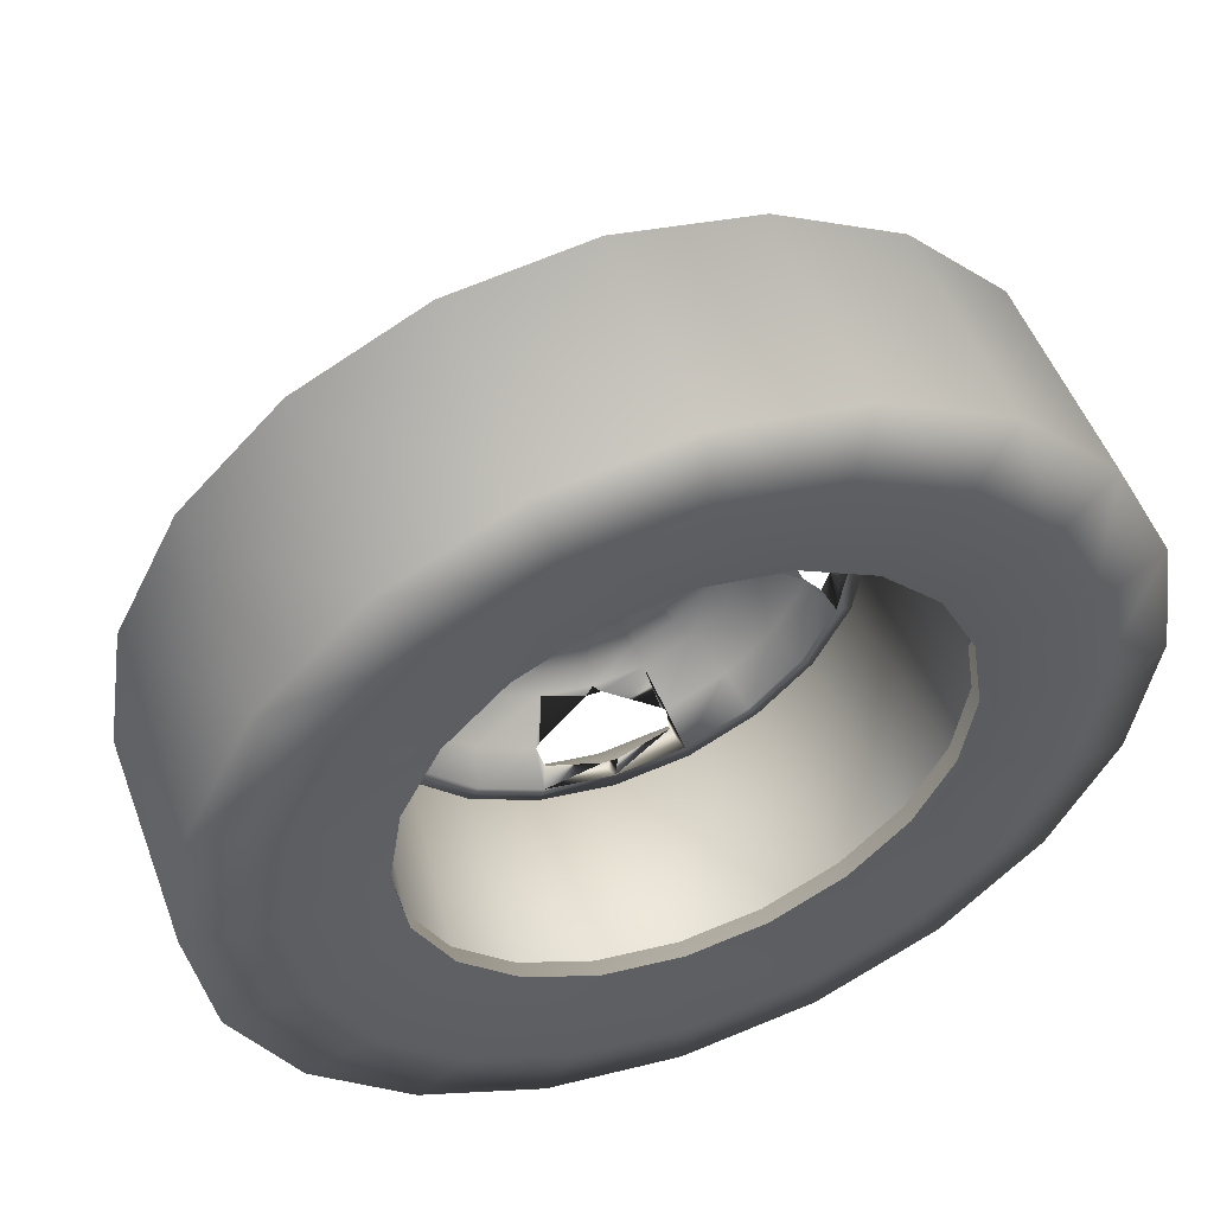
<metadata>
{"format":"obj","ext":"obj","renderer":"f3d","projection":"perspective","resolution":1024,"background":"white","views":[{"elev":51.1,"azim":-20.1,"up":"+Y"}]}
</metadata>
<code>
v -0.1177 0.08877 -0.3014
v -0.09797 0.1178 -0.3014
v -0.06895 0.09807 -0.3014
v -0.08868 0.06905 -0.3014
v -0.1177 0.08877 -0.3365
v -0.09797 0.1178 -0.3365
v -0.06895 0.09807 -0.3365
v -0.08868 0.06905 -0.3365
v -0.02215 0.1437 -0.3014
v 0.01144 0.1538 -0.3014
v 0.02158 0.1202 -0.3014
v -0.01201 0.1101 -0.3014
v -0.02215 0.1437 -0.3365
v 0.01144 0.1538 -0.3365
v 0.02158 0.1202 -0.3365
v -0.01201 0.1101 -0.3365
v 0.09301 0.1182 -0.3014
v 0.1176 0.09316 -0.3014
v 0.09249 0.06861 -0.3014
v 0.06794 0.09368 -0.3014
v 0.09301 0.1182 -0.3365
v 0.1176 0.09316 -0.3365
v 0.09249 0.06861 -0.3365
v 0.06794 0.09368 -0.3365
v 0.143 0.02225 -0.3014
v 0.1532 -0.01134 -0.3014
v 0.1196 -0.02148 -0.3014
v 0.1094 0.0121 -0.3014
v 0.143 0.02225 -0.3365
v 0.1532 -0.01134 -0.3365
v 0.1196 -0.02148 -0.3365
v 0.1094 0.0121 -0.3365
v 0.1045 -0.1145 -0.3014
v 0.07089 -0.1044 -0.3014
v 0.08103 -0.07079 -0.3014
v 0.1146 -0.08093 -0.3014
v 0.1045 -0.1145 -0.3365
v 0.07089 -0.1044 -0.3365
v 0.08103 -0.07079 -0.3365
v 0.1146 -0.08093 -0.3365
v 0.0208 -0.1443 -0.3014
v -0.01336 -0.1523 -0.3014
v -0.02137 -0.1181 -0.3014
v 0.01279 -0.1101 -0.3014
v 0.0208 -0.1443 -0.3365
v -0.01336 -0.1523 -0.3365
v -0.02137 -0.1181 -0.3365
v 0.01279 -0.1101 -0.3365
v -0.0864 -0.1165 -0.3014
v -0.1172 -0.09958 -0.3014
v -0.1002 -0.06883 -0.3014
v -0.0695 -0.08574 -0.3014
v -0.0864 -0.1165 -0.3365
v -0.1172 -0.09958 -0.3365
v -0.1002 -0.06883 -0.3365
v -0.0695 -0.08574 -0.3365
v -0.1543 0.01094 -0.3014
v -0.1213 0.02283 -0.3014
v -0.1094 -0.01018 -0.3014
v -0.1424 -0.02207 -0.3014
v -0.1543 0.01094 -0.3365
v -0.1213 0.02283 -0.3365
v -0.1094 -0.01018 -0.3365
v -0.1424 -0.02207 -0.3365
v 0.2983 -9.48e-06 -0.09308
v 0.5 -9.48e-06 -0.09308
v 0.4123 -9.48e-06 -0.1106
v 0.5 -9.48e-06 0.1481
v 0.4123 -9.48e-06 0.1657
v 0.2983 -9.48e-06 0.1481
v 0.2837 -0.09217 -0.09308
v 0.4755 -0.1545 -0.09308
v 0.3921 -0.1274 -0.1106
v 0.4755 -0.1545 0.1481
v 0.3921 -0.1274 0.1657
v 0.2837 -0.09217 0.1481
v 0.2413 -0.1753 -0.09308
v 0.4045 -0.2939 -0.09308
v 0.3335 -0.2423 -0.1106
v 0.4045 -0.2939 0.1481
v 0.3335 -0.2423 0.1657
v 0.2413 -0.1753 0.1481
v 0.1753 -0.2413 -0.09308
v 0.2939 -0.4045 -0.09308
v 0.2423 -0.3336 -0.1106
v 0.2939 -0.4045 0.1481
v 0.2423 -0.3336 0.1657
v 0.1753 -0.2413 0.1481
v 0.09217 -0.2837 -0.09308
v 0.1545 -0.4755 -0.09308
v 0.1274 -0.3921 -0.1106
v 0.1545 -0.4755 0.1481
v 0.1274 -0.3921 0.1657
v 0.09217 -0.2837 0.1481
v 6.35e-06 -0.2983 -0.09308
v 6.35e-06 -0.5 -0.09308
v 6.35e-06 -0.4123 -0.1106
v 6.35e-06 -0.5 0.1481
v 6.35e-06 -0.4123 0.1657
v 6.35e-06 -0.2983 0.1481
v -0.09216 -0.2837 -0.09308
v -0.1545 -0.4755 -0.09308
v -0.1274 -0.3921 -0.1106
v -0.1545 -0.4755 0.1481
v -0.1274 -0.3921 0.1657
v -0.09216 -0.2837 0.1481
v -0.1753 -0.2413 -0.09308
v -0.2939 -0.4045 -0.09308
v -0.2423 -0.3336 -0.1106
v -0.2939 -0.4045 0.1481
v -0.2423 -0.3336 0.1657
v -0.1753 -0.2413 0.1481
v -0.2413 -0.1753 -0.09308
v -0.4045 -0.2939 -0.09308
v -0.3335 -0.2423 -0.1106
v -0.4045 -0.2939 0.1481
v -0.3335 -0.2423 0.1657
v -0.2413 -0.1753 0.1481
v -0.2836 -0.09217 -0.09308
v -0.4755 -0.1545 -0.09308
v -0.3921 -0.1274 -0.1106
v -0.4755 -0.1545 0.1481
v -0.3921 -0.1274 0.1657
v -0.2836 -0.09217 0.1481
v -0.2982 -9.48e-06 -0.09308
v -0.5 -9.48e-06 -0.09308
v -0.4123 -9.48e-06 -0.1106
v -0.5 -9.48e-06 0.1481
v -0.4123 -9.48e-06 0.1657
v -0.2982 -9.48e-06 0.1481
v -0.2836 0.09215 -0.09308
v -0.4755 0.1545 -0.09308
v -0.3921 0.1274 -0.1106
v -0.4755 0.1545 0.1481
v -0.3921 0.1274 0.1657
v -0.2836 0.09215 0.1481
v -0.2413 0.1753 -0.09308
v -0.4045 0.2939 -0.09308
v -0.3335 0.2423 -0.1106
v -0.4045 0.2939 0.1481
v -0.3335 0.2423 0.1657
v -0.2413 0.1753 0.1481
v -0.1753 0.2413 -0.09308
v -0.2939 0.4045 -0.09308
v -0.2423 0.3335 -0.1106
v -0.2939 0.4045 0.1481
v -0.2423 0.3335 0.1657
v -0.1753 0.2413 0.1481
v -0.09216 0.2836 -0.09308
v -0.1545 0.4755 -0.09308
v -0.1274 0.3921 -0.1106
v -0.1545 0.4755 0.1481
v -0.1274 0.3921 0.1657
v -0.09216 0.2836 0.1481
v 6.35e-06 0.2982 -0.09308
v 6.35e-06 0.5 -0.09308
v 6.35e-06 0.4123 -0.1106
v 6.35e-06 0.5 0.1481
v 6.35e-06 0.4123 0.1657
v 6.35e-06 0.2982 0.1481
v 0.09217 0.2836 -0.09308
v 0.1545 0.4755 -0.09308
v 0.1274 0.3921 -0.1106
v 0.1545 0.4755 0.1481
v 0.1274 0.3921 0.1657
v 0.09217 0.2836 0.1481
v 0.1753 0.2413 -0.09308
v 0.2939 0.4045 -0.09308
v 0.2423 0.3335 -0.1106
v 0.2939 0.4045 0.1481
v 0.2423 0.3335 0.1657
v 0.1753 0.2413 0.1481
v 0.2413 0.1753 -0.09308
v 0.4045 0.2939 -0.09308
v 0.3335 0.2423 -0.1106
v 0.4045 0.2939 0.1481
v 0.3335 0.2423 0.1657
v 0.2413 0.1753 0.1481
v 0.2837 0.09215 -0.09308
v 0.4755 0.1545 -0.09308
v 0.3921 0.1274 -0.1106
v 0.4755 0.1545 0.1481
v 0.3921 0.1274 0.1657
v 0.2837 0.09215 0.1481
v 6.35e-06 -9.48e-06 -0.1213
v 0.07188 -0.02336 -0.1213
v 0.07557 -9.48e-06 -0.1213
v 0.06114 -0.04443 -0.1213
v 0.07188 -0.02336 -0.1482
v 0.07188 0.02334 -0.1213
v 0.04442 -0.06114 -0.1213
v 0.06114 -0.04443 -0.1482
v 0.07557 -9.48e-06 -0.1482
v 0.06114 0.04441 -0.1213
v 0.02336 -0.07188 -0.1213
v 0.04442 -0.06114 -0.1482
v 0.07188 0.02334 -0.1482
v 0.04442 0.06113 -0.1213
v 6.35e-06 -0.07558 -0.1213
v 0.02336 -0.07188 -0.1482
v 0.06114 0.04441 -0.1482
v 0.02336 0.07186 -0.1213
v -0.02334 -0.07188 -0.1213
v 6.35e-06 -0.07558 -0.1482
v 0.04442 0.06113 -0.1482
v 6.35e-06 0.07556 -0.1213
v -0.04441 -0.06114 -0.1213
v -0.02334 -0.07188 -0.1482
v 0.02336 0.07186 -0.1482
v -0.02334 0.07186 -0.1213
v -0.06113 -0.04443 -0.1213
v -0.04441 -0.06114 -0.1482
v 6.35e-06 0.07556 -0.1482
v -0.04441 0.06113 -0.1213
v -0.07186 -0.02336 -0.1213
v -0.06113 -0.04443 -0.1482
v -0.02334 0.07186 -0.1482
v -0.06113 0.04441 -0.1213
v -0.07556 -9.48e-06 -0.1213
v -0.07186 -0.02336 -0.1482
v -0.04441 0.06113 -0.1482
v -0.07186 0.02334 -0.1213
v -0.07556 -9.48e-06 -0.1482
v -0.06113 0.04441 -0.1482
v -0.07186 0.02334 -0.1482
v 0.1359 -0.09871 -0.1476
v 0.1597 -0.0519 -0.1476
v 0.09871 -0.1359 -0.1476
v 0.1679 -9.48e-06 -0.1476
v 0.0519 -0.1597 -0.1476
v 0.1086 -0.1495 -0.1301
v 0.1494 -0.1086 -0.1301
v 0.1757 -0.05709 -0.1301
v 0.1597 0.05188 -0.1476
v 6.35e-06 -0.1679 -0.1476
v 0.05709 -0.1757 -0.1301
v 0.1847 -9.48e-06 -0.1301
v 0.1359 0.0987 -0.1476
v -0.05189 -0.1597 -0.1476
v 6.35e-06 -0.1847 -0.1301
v 0.07319 -0.2253 -0.1027
v 0.1392 -0.1916 -0.1027
v 0.1916 -0.1392 -0.1027
v 0.2217 -0.06854 -0.105
v 0.1757 0.05707 -0.1301
v 0.09871 0.1358 -0.1476
v -0.0987 -0.1359 -0.1476
v -0.05707 -0.1757 -0.1301
v 0.008722 -0.1918 -0.1256
v 0.06799 -0.2217 -0.105
v 0.2253 -0.0732 -0.1027
v 0.1918 0.008707 -0.1256
v 0.1494 0.1086 -0.1301
v 0.0519 0.1597 -0.1476
v -0.1358 -0.09871 -0.1476
v -0.1086 -0.1495 -0.1301
v -0.06852 -0.2217 -0.105
v 0.07862 -0.2419 -0.06101
v 0.1495 -0.2058 -0.06101
v 0.2058 -0.1495 -0.06101
v 0.1918 -0.008725 -0.1256
v 0.2253 0.07318 -0.1027
v 0.1086 0.1494 -0.1301
v 6.35e-06 0.1679 -0.1476
v -0.1597 -0.0519 -0.1476
v -0.1494 -0.1086 -0.1301
v -0.1392 -0.1916 -0.1027
v -0.07318 -0.2253 -0.1027
v 0.06974 -0.2337 -0.08383
v 0.2419 -0.07862 -0.06101
v 0.2217 0.06797 -0.105
v 0.1916 0.1392 -0.1027
v 0.05709 0.1757 -0.1301
v -0.05189 0.1597 -0.1476
v -0.1679 -9.48e-06 -0.1476
v -0.1757 -0.05709 -0.1301
v -0.1916 -0.1392 -0.1027
v -0.008709 -0.1918 -0.1256
v 6.35e-06 -0.2544 -0.06101
v 0.08404 -0.2586 -0.06101
v 0.1598 -0.22 -0.06101
v 0.22 -0.1598 -0.06101
v 0.2337 -0.06975 -0.08383
v 0.2419 0.0786 -0.06101
v 0.1392 0.1916 -0.1027
v 6.35e-06 0.1847 -0.1301
v -0.0987 0.1358 -0.1476
v -0.1597 0.05188 -0.1476
v -0.1847 -9.48e-06 -0.1301
v -0.2252 -0.0732 -0.1027
v -0.2058 -0.1495 -0.06101
v -0.1495 -0.2058 -0.06101
v 6.35e-06 -0.2719 -0.06101
v 0.2586 -0.08404 -0.06101
v 0.2337 0.06973 -0.08383
v 0.2058 0.1495 -0.06101
v 0.07319 0.2252 -0.1027
v 0.06853 0.2216 -0.105
v -0.05707 0.1757 -0.1301
v -0.1358 0.0987 -0.1476
v -0.1757 0.05707 -0.1301
v -0.1918 -0.008725 -0.1256
v -0.2216 -0.06799 -0.105
v -0.2419 -0.07862 -0.06101
v -0.0786 -0.2419 -0.06101
v -0.08402 -0.2586 -0.06101
v 6.35e-06 -0.2807 -0.1114
v 0.09217 -0.2837 0.1298
v 0.08675 -0.267 -0.1114
v 0.1753 -0.2413 0.1298
v 0.165 -0.2271 -0.1114
v 0.2413 -0.1753 0.1298
v 0.2271 -0.165 -0.1114
v 0.2837 -0.09217 0.1298
v 0.2544 -9.48e-06 -0.06101
v 0.2469 -0.008725 -0.07551
v 0.2586 0.08402 -0.06101
v 0.1495 0.2058 -0.06101
v -0.008709 0.1918 -0.1256
v -0.1086 0.1494 -0.1301
v -0.1494 0.1086 -0.1301
v -0.2216 0.06852 -0.105
v -0.2337 -0.06975 -0.08383
v -0.2586 -0.08404 -0.06101
v -0.22 -0.1598 -0.06101
v -0.1598 -0.22 -0.06101
v -0.06973 -0.2337 -0.08383
v -0.08673 -0.267 -0.1114
v 6.35e-06 -0.2983 0.1298
v 0.008722 -0.2469 -0.07551
v 0.267 -0.08675 -0.1114
v 0.2983 -9.48e-06 0.1298
v 0.2719 -9.48e-06 -0.06101
v 0.22 0.1598 -0.06101
v 0.07862 0.2419 -0.06101
v -0.07318 0.2252 -0.1027
v -0.1916 0.1392 -0.1027
v -0.2252 0.07318 -0.1027
v -0.2544 -9.48e-06 -0.06101
v -0.2719 -9.48e-06 -0.06101
v -0.008709 -0.2469 -0.07551
v -0.165 -0.2271 -0.1114
v -0.09216 -0.2837 0.1298
v -0.09216 -0.2837 -0.1114
v 6.35e-06 -0.2983 -0.1114
v 0.09217 -0.2837 -0.1114
v 0.1753 -0.2413 -0.1114
v 0.2413 -0.1753 -0.1114
v 0.2807 -9.48e-06 -0.1114
v 0.2837 0.09215 0.1298
v 0.267 0.08673 -0.1114
v 0.2413 0.1753 0.1298
v 0.1598 0.22 -0.06101
v 0.06974 0.2337 -0.08383
v 0.008722 0.1918 -0.1256
v -0.06798 0.2216 -0.105
v -0.1392 0.1916 -0.1027
v -0.1918 0.008707 -0.1256
v -0.2807 -9.48e-06 -0.1114
v -0.2836 -0.09217 0.1298
v -0.267 -0.08675 -0.1114
v -0.2413 -0.1753 0.1298
v -0.2271 -0.165 -0.1114
v -0.1753 -0.2413 0.1298
v -0.1753 -0.2413 -0.1114
v 0.2837 -0.09217 -0.1114
v 0.2469 0.008707 -0.07551
v 0.2271 0.165 -0.1114
v 0.1753 0.2413 0.1298
v 0.08404 0.2586 -0.06101
v -0.0786 0.2419 -0.06101
v -0.1495 0.2058 -0.06101
v -0.2058 0.1495 -0.06101
v -0.2586 0.08402 -0.06101
v -0.267 0.08673 -0.1114
v -0.2982 -9.48e-06 0.1298
v -0.2413 -0.1753 -0.1114
v 0.2983 -9.48e-06 -0.1114
v 0.2837 0.09215 -0.1114
v 0.165 0.2271 -0.1114
v 0.09217 0.2836 0.1298
v 6.35e-06 0.2544 -0.06101
v -0.06973 0.2337 -0.08383
v -0.2419 0.0786 -0.06101
v -0.2469 -0.008725 -0.07551
v -0.2836 0.09215 -0.1114
v -0.2982 -9.48e-06 -0.1114
v -0.2836 -0.09217 -0.1114
v 0.2413 0.1753 -0.1114
v 0.08675 0.267 -0.1114
v 6.35e-06 0.2982 0.1298
v 0.008723 0.2469 -0.07551
v 6.35e-06 0.2719 -0.06101
v -0.08402 0.2586 -0.06101
v -0.1598 0.22 -0.06101
v -0.22 0.1598 -0.06101
v -0.2337 0.06973 -0.08383
v -0.2469 0.008706 -0.07551
v -0.2271 0.165 -0.1114
v -0.2836 0.09215 0.1298
v -0.2413 0.1753 -0.1114
v 0.1753 0.2413 -0.1114
v 0.09217 0.2836 -0.1114
v 6.35e-06 0.2807 -0.1114
v -0.09216 0.2836 0.1298
v -0.08673 0.267 -0.1114
v -0.1753 0.2413 0.1298
v -0.165 0.2271 -0.1114
v -0.2413 0.1753 0.1298
v -0.1753 0.2413 -0.1114
v -0.008709 0.2469 -0.07551
v 6.35e-06 0.2982 -0.1114
v -0.09216 0.2836 -0.1114
f 1 2 3
f 3 1 4
f 1 5 6
f 1 6 2
f 2 6 7
f 2 7 3
f 3 7 8
f 3 8 4
f 4 8 5
f 4 5 1
f 5 6 7
f 7 5 8
f 9 10 11
f 11 9 12
f 9 13 14
f 9 14 10
f 10 14 15
f 10 15 11
f 11 15 16
f 11 16 12
f 12 16 13
f 12 13 9
f 13 14 15
f 15 13 16
f 17 18 19
f 19 17 20
f 17 21 22
f 17 22 18
f 18 22 23
f 18 23 19
f 19 23 24
f 19 24 20
f 20 24 21
f 20 21 17
f 21 22 23
f 23 21 24
f 25 26 27
f 27 25 28
f 25 29 30
f 25 30 26
f 26 30 31
f 26 31 27
f 27 31 32
f 27 32 28
f 28 32 29
f 28 29 25
f 29 30 31
f 31 29 32
f 33 34 35
f 35 33 36
f 33 37 38
f 33 38 34
f 34 38 39
f 34 39 35
f 35 39 40
f 35 40 36
f 36 40 37
f 36 37 33
f 37 38 39
f 39 37 40
f 41 42 43
f 43 41 44
f 41 45 46
f 41 46 42
f 42 46 47
f 42 47 43
f 43 47 48
f 43 48 44
f 44 48 45
f 44 45 41
f 45 46 47
f 47 45 48
f 49 50 51
f 51 49 52
f 49 53 54
f 49 54 50
f 50 54 55
f 50 55 51
f 51 55 56
f 51 56 52
f 52 56 53
f 52 53 49
f 53 54 55
f 55 53 56
f 57 58 59
f 59 57 60
f 57 61 62
f 57 62 58
f 58 62 63
f 58 63 59
f 59 63 64
f 59 64 60
f 60 64 61
f 60 61 57
f 61 62 63
f 63 61 64
f 66 72 73
f 66 73 67
f 67 73 71
f 67 71 65
f 66 72 74
f 66 74 68
f 68 74 75
f 68 75 69
f 69 75 76
f 69 76 70
f 72 78 79
f 72 79 73
f 73 79 77
f 73 77 71
f 72 78 80
f 72 80 74
f 74 80 81
f 74 81 75
f 75 81 82
f 75 82 76
f 78 84 85
f 78 85 79
f 79 85 83
f 79 83 77
f 78 84 86
f 78 86 80
f 80 86 87
f 80 87 81
f 81 87 88
f 81 88 82
f 84 90 91
f 84 91 85
f 85 91 89
f 85 89 83
f 84 90 92
f 84 92 86
f 86 92 93
f 86 93 87
f 87 93 94
f 87 94 88
f 90 96 97
f 90 97 91
f 91 97 95
f 91 95 89
f 90 96 98
f 90 98 92
f 92 98 99
f 92 99 93
f 93 99 100
f 93 100 94
f 96 102 103
f 96 103 97
f 97 103 101
f 97 101 95
f 96 102 104
f 96 104 98
f 98 104 105
f 98 105 99
f 99 105 106
f 99 106 100
f 102 108 109
f 102 109 103
f 103 109 107
f 103 107 101
f 102 108 110
f 102 110 104
f 104 110 111
f 104 111 105
f 105 111 112
f 105 112 106
f 108 114 115
f 108 115 109
f 109 115 113
f 109 113 107
f 108 114 116
f 108 116 110
f 110 116 117
f 110 117 111
f 111 117 118
f 111 118 112
f 114 120 121
f 114 121 115
f 115 121 119
f 115 119 113
f 114 120 122
f 114 122 116
f 116 122 123
f 116 123 117
f 117 123 124
f 117 124 118
f 120 126 127
f 120 127 121
f 121 127 125
f 121 125 119
f 120 126 128
f 120 128 122
f 122 128 129
f 122 129 123
f 123 129 130
f 123 130 124
f 126 132 133
f 126 133 127
f 127 133 131
f 127 131 125
f 126 132 134
f 126 134 128
f 128 134 135
f 128 135 129
f 129 135 136
f 129 136 130
f 132 138 139
f 132 139 133
f 133 139 137
f 133 137 131
f 132 138 140
f 132 140 134
f 134 140 141
f 134 141 135
f 135 141 142
f 135 142 136
f 138 144 145
f 138 145 139
f 139 145 143
f 139 143 137
f 138 144 146
f 138 146 140
f 140 146 147
f 140 147 141
f 141 147 148
f 141 148 142
f 144 150 151
f 144 151 145
f 145 151 149
f 145 149 143
f 144 150 152
f 144 152 146
f 146 152 153
f 146 153 147
f 147 153 154
f 147 154 148
f 150 156 157
f 150 157 151
f 151 157 155
f 151 155 149
f 150 156 158
f 150 158 152
f 152 158 159
f 152 159 153
f 153 159 160
f 153 160 154
f 156 162 163
f 156 163 157
f 157 163 161
f 157 161 155
f 156 162 164
f 156 164 158
f 158 164 165
f 158 165 159
f 159 165 166
f 159 166 160
f 162 168 169
f 162 169 163
f 163 169 167
f 163 167 161
f 162 168 170
f 162 170 164
f 164 170 171
f 164 171 165
f 165 171 172
f 165 172 166
f 168 174 175
f 168 175 169
f 169 175 173
f 169 173 167
f 168 174 176
f 168 176 170
f 170 176 177
f 170 177 171
f 171 177 178
f 171 178 172
f 174 180 181
f 174 181 175
f 175 181 179
f 175 179 173
f 174 180 182
f 174 182 176
f 176 182 183
f 176 183 177
f 177 183 184
f 177 184 178
f 180 66 67
f 180 67 181
f 181 67 65
f 181 65 179
f 180 66 68
f 180 68 182
f 182 68 69
f 182 69 183
f 183 69 70
f 183 70 184
f 185 186 187
f 185 188 186
f 187 186 189
f 185 187 190
f 185 191 188
f 186 188 192
f 186 192 189
f 187 189 193
f 190 187 193
f 185 190 194
f 185 195 191
f 188 191 196
f 188 196 192
f 190 193 197
f 194 190 197
f 185 194 198
f 185 199 195
f 191 195 200
f 191 200 196
f 194 197 201
f 198 194 201
f 185 198 202
f 185 203 199
f 195 199 204
f 195 204 200
f 198 201 205
f 202 198 205
f 185 202 206
f 185 207 203
f 199 203 208
f 199 208 204
f 202 205 209
f 206 202 209
f 185 206 210
f 185 211 207
f 203 207 212
f 203 212 208
f 206 209 213
f 210 206 213
f 185 210 214
f 185 215 211
f 207 211 216
f 207 216 212
f 210 213 217
f 214 210 217
f 185 214 218
f 185 219 215
f 211 215 220
f 211 220 216
f 214 217 221
f 218 214 221
f 185 218 222
f 185 222 219
f 215 219 223
f 215 223 220
f 218 221 224
f 222 218 224
f 219 222 225
f 219 225 223
f 222 224 225
f 189 192 226
f 193 189 227
f 192 196 228
f 192 228 226
f 189 226 227
f 193 227 229
f 197 193 229
f 196 200 230
f 196 230 228
f 226 228 231
f 227 226 232
f 229 227 233
f 197 229 234
f 201 197 234
f 200 204 235
f 200 235 230
f 228 230 236
f 228 236 231
f 226 231 232
f 227 232 233
f 229 233 237
f 234 229 237
f 201 234 238
f 205 201 238
f 204 208 239
f 204 239 235
f 230 235 240
f 230 240 236
f 231 236 241
f 232 231 242
f 233 232 243
f 233 244 237
f 234 237 245
f 238 234 245
f 205 238 246
f 209 205 246
f 208 212 247
f 208 247 239
f 235 239 248
f 235 248 240
f 240 249 236
f 241 250 236
f 231 241 242
f 232 242 243
f 233 243 251
f 233 251 244
f 261 244 237
f 237 252 245
f 238 245 253
f 246 238 253
f 209 246 254
f 213 209 254
f 212 216 255
f 212 255 247
f 239 247 256
f 239 256 248
f 249 250 236
f 242 241 258
f 243 242 259
f 251 243 260
f 271 252 245
f 253 245 262
f 246 253 263
f 254 246 263
f 213 254 264
f 217 213 264
f 216 220 265
f 216 265 255
f 247 255 266
f 247 266 256
f 248 256 267
f 248 268 257
f 258 269 241
f 242 258 259
f 243 259 260
f 251 260 270
f 252 261 237
f 262 271 245
f 253 262 272
f 263 253 272
f 254 263 273
f 264 254 273
f 217 264 274
f 221 217 274
f 220 223 275
f 220 275 265
f 255 265 276
f 255 276 266
f 256 266 277
f 256 277 267
f 248 267 268
f 249 278 240
f 258 279 269
f 259 258 280
f 260 259 281
f 270 260 282
f 251 270 283
f 272 262 284
f 263 272 285
f 273 263 285
f 264 273 286
f 274 264 286
f 221 274 287
f 224 221 287
f 223 225 288
f 223 288 275
f 265 275 289
f 265 289 276
f 266 276 290
f 266 290 277
f 267 277 291
f 268 267 292
f 258 279 293
f 258 293 280
f 259 280 281
f 260 281 282
f 270 282 294
f 284 295 262
f 272 284 296
f 285 272 296
f 273 285 297
f 274 286 299
f 287 274 299
f 224 287 300
f 225 224 300
f 225 300 288
f 275 288 301
f 275 301 289
f 289 302 276
f 290 303 276
f 277 290 304
f 277 304 291
f 267 291 292
f 268 292 305
f 279 306 293
f 280 293 307
f 308 293 280
f 281 280 309
f 310 280 281
f 282 281 311
f 312 281 282
f 294 282 313
f 314 282 294
f 315 270 294
f 270 283 316
f 284 315 295
f 296 284 317
f 285 296 318
f 297 285 318
f 273 297 298
f 286 319 299
f 287 299 320
f 300 287 320
f 288 300 321
f 288 321 301
f 289 358 302
f 303 302 276
f 304 323 290
f 291 304 324
f 292 291 325
f 305 292 326
f 268 305 327
f 279 305 306
f 293 306 328
f 329 306 293
f 279 269 330
f 293 328 307
f 280 307 309
f 308 329 293
f 310 308 280
f 281 309 311
f 312 310 281
f 282 311 313
f 314 312 282
f 294 313 331
f 332 314 294
f 315 270 316
f 315 294 333
f 284 315 333
f 315 367 295
f 284 333 317
f 296 317 334
f 318 296 334
f 297 318 335
f 320 299 336
f 300 320 321
f 301 321 337
f 301 338 322
f 304 339 323
f 304 340 324
f 291 324 325
f 292 325 326
f 305 326 306
f 305 341 327
f 279 305 341
f 306 342 328
f 329 343 306
f 307 328 344
f 309 307 345
f 311 309 346
f 313 311 347
f 331 313 348
f 333 294 331
f 332 294 333
f 317 333 349
f 350 333 317
f 334 317 351
f 352 317 334
f 318 334 353
f 335 318 353
f 297 335 354
f 336 356 299
f 320 336 357
f 321 320 357
f 321 357 337
f 301 337 338
f 304 339 340
f 324 340 359
f 360 340 324
f 325 324 361
f 362 324 325
f 326 325 363
f 364 325 326
f 306 326 342
f 343 326 306
f 279 341 330
f 328 342 365
f 328 365 344
f 307 344 345
f 309 345 346
f 311 346 347
f 313 347 348
f 331 348 366
f 333 331 349
f 350 332 333
f 317 349 351
f 352 350 317
f 334 351 368
f 369 352 334
f 353 334 368
f 369 334 353
f 335 353 370
f 335 392 354
f 319 355 286
f 319 356 299
f 357 336 371
f 337 357 372
f 338 337 373
f 339 374 340
f 340 375 359
f 324 359 361
f 360 376 340
f 362 360 324
f 325 361 363
f 364 362 325
f 326 363 342
f 343 364 326
f 342 377 365
f 349 331 366
f 315 316 367
f 351 349 378
f 368 351 379
f 353 368 380
f 381 369 353
f 370 353 380
f 381 353 370
f 382 335 370
f 371 383 336
f 357 371 372
f 337 372 373
f 338 373 384
f 339 384 374
f 340 374 375
f 376 374 340
f 339 323 385
f 359 375 386
f 361 359 387
f 363 361 388
f 342 363 377
f 349 366 378
f 351 378 379
f 368 379 389
f 380 368 389
f 370 380 390
f 391 381 370
f 382 335 392
f 382 370 393
f 371 382 383
f 372 371 394
f 373 372 395
f 384 373 396
f 338 384 397
f 339 384 398
f 384 396 374
f 374 399 375
f 376 400 374
f 339 398 385
f 375 401 386
f 359 386 387
f 361 387 388
f 363 388 377
f 380 389 402
f 390 380 402
f 393 370 390
f 391 370 393
f 382 392 411
f 371 382 393
f 371 393 394
f 372 394 395
f 373 395 396
f 384 397 398
f 374 396 399
f 400 396 374
f 375 399 401
f 390 402 403
f 393 390 404
f 405 391 393
f 394 393 404
f 405 393 394
f 395 394 406
f 407 394 395
f 396 395 408
f 409 395 396
f 396 408 399
f 400 409 396
f 399 410 401
f 404 390 403
f 382 383 411
f 394 404 406
f 407 405 394
f 395 406 408
f 409 407 395
f 399 408 410
f 404 403 412
f 406 404 412
f 408 406 413
f 408 413 410
f 406 412 413
f 355 286 273
f 355 273 298
f 278 240 248
f 248 278 257
f 301 322 358
f 289 358 301

</code>
